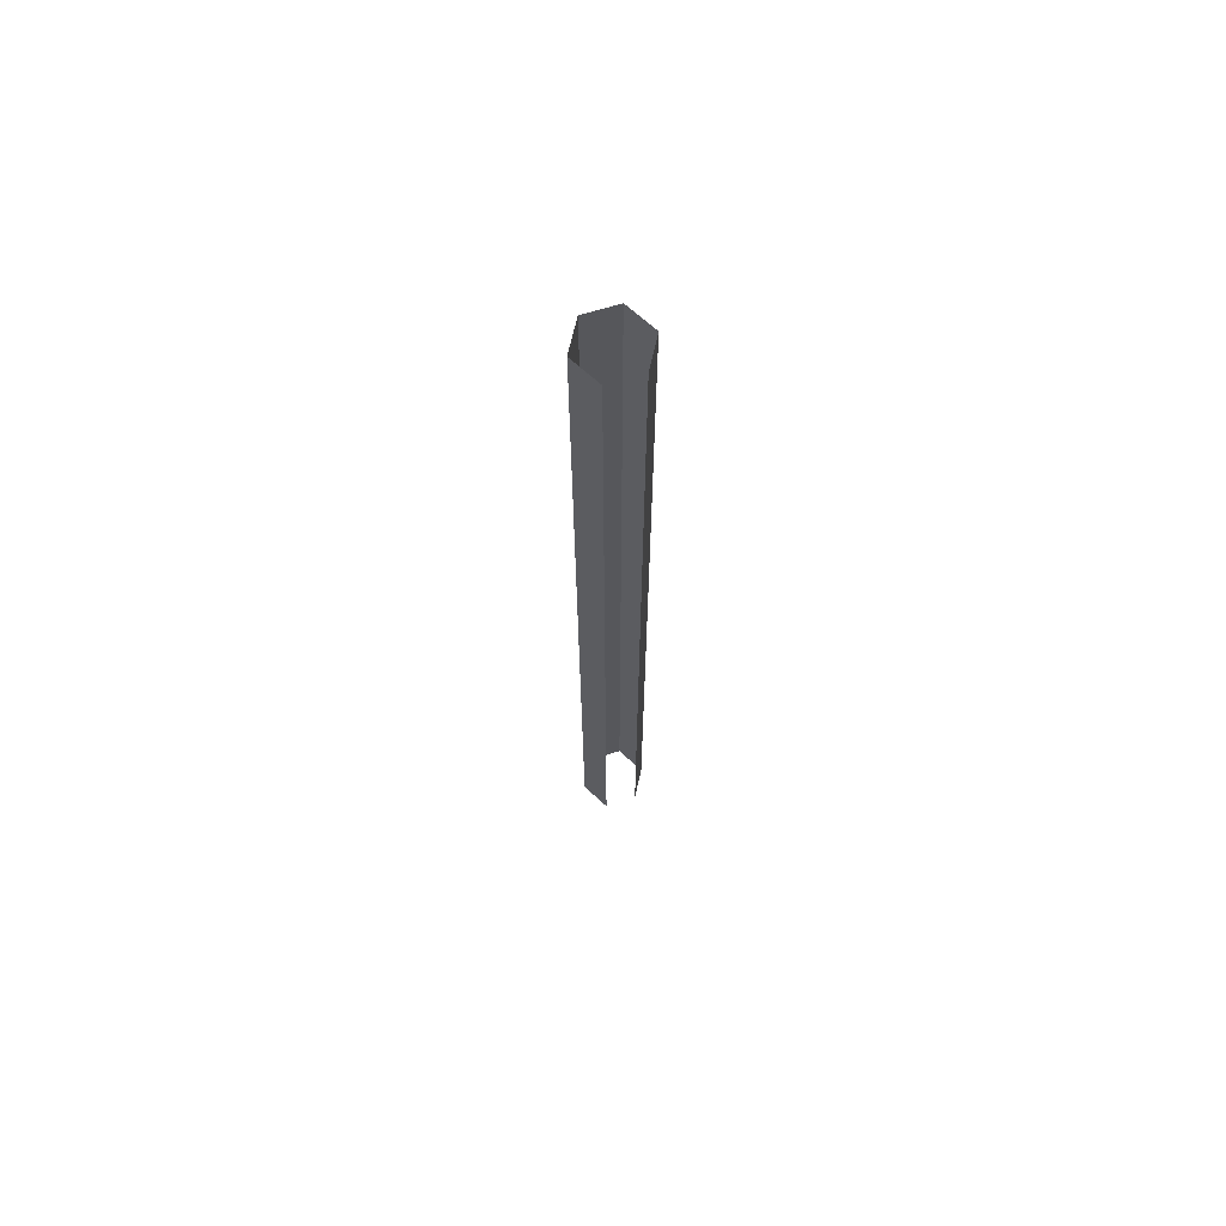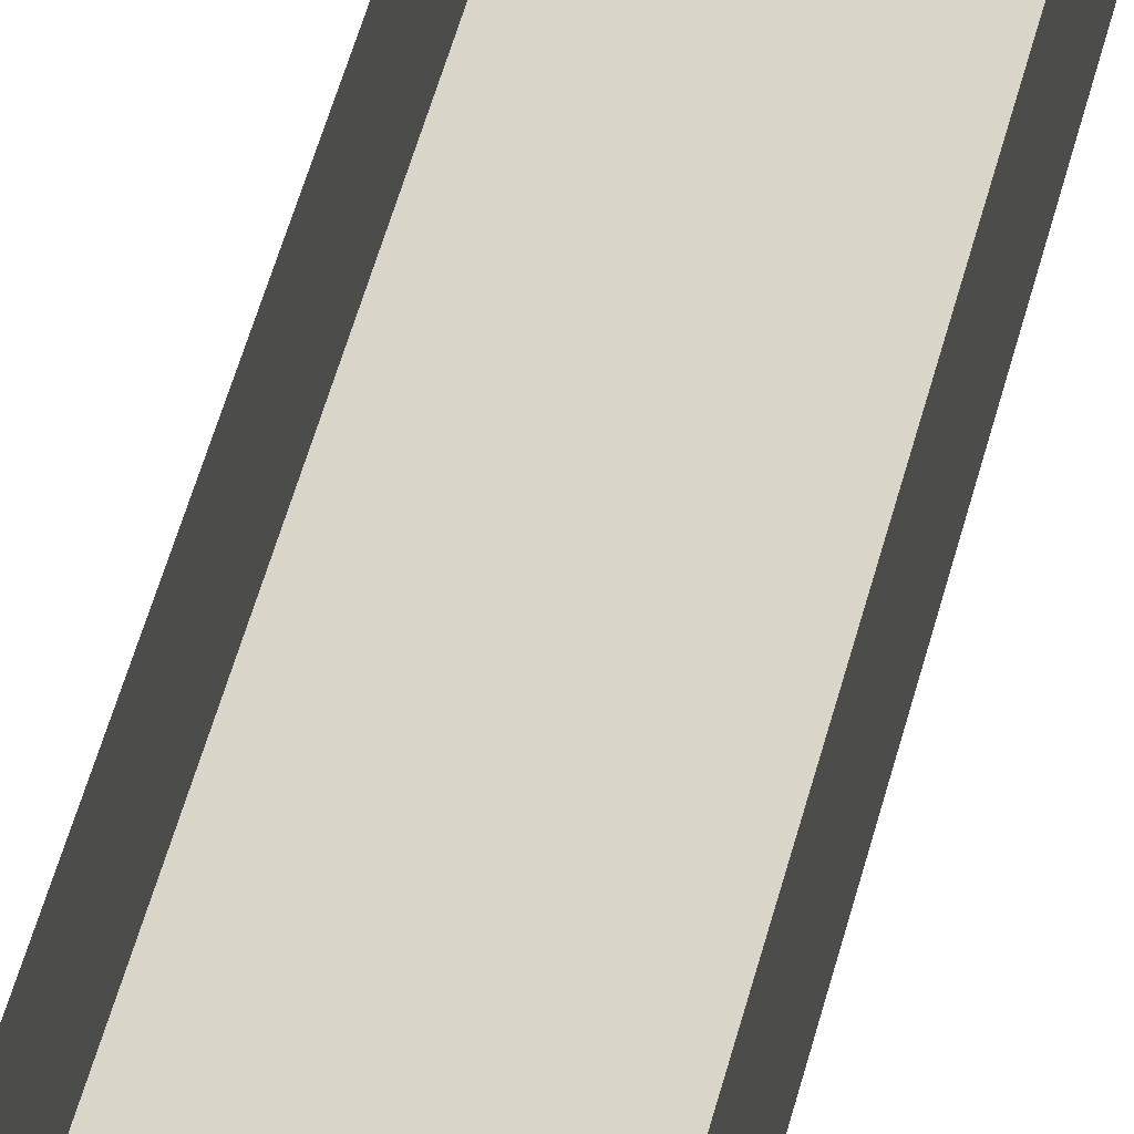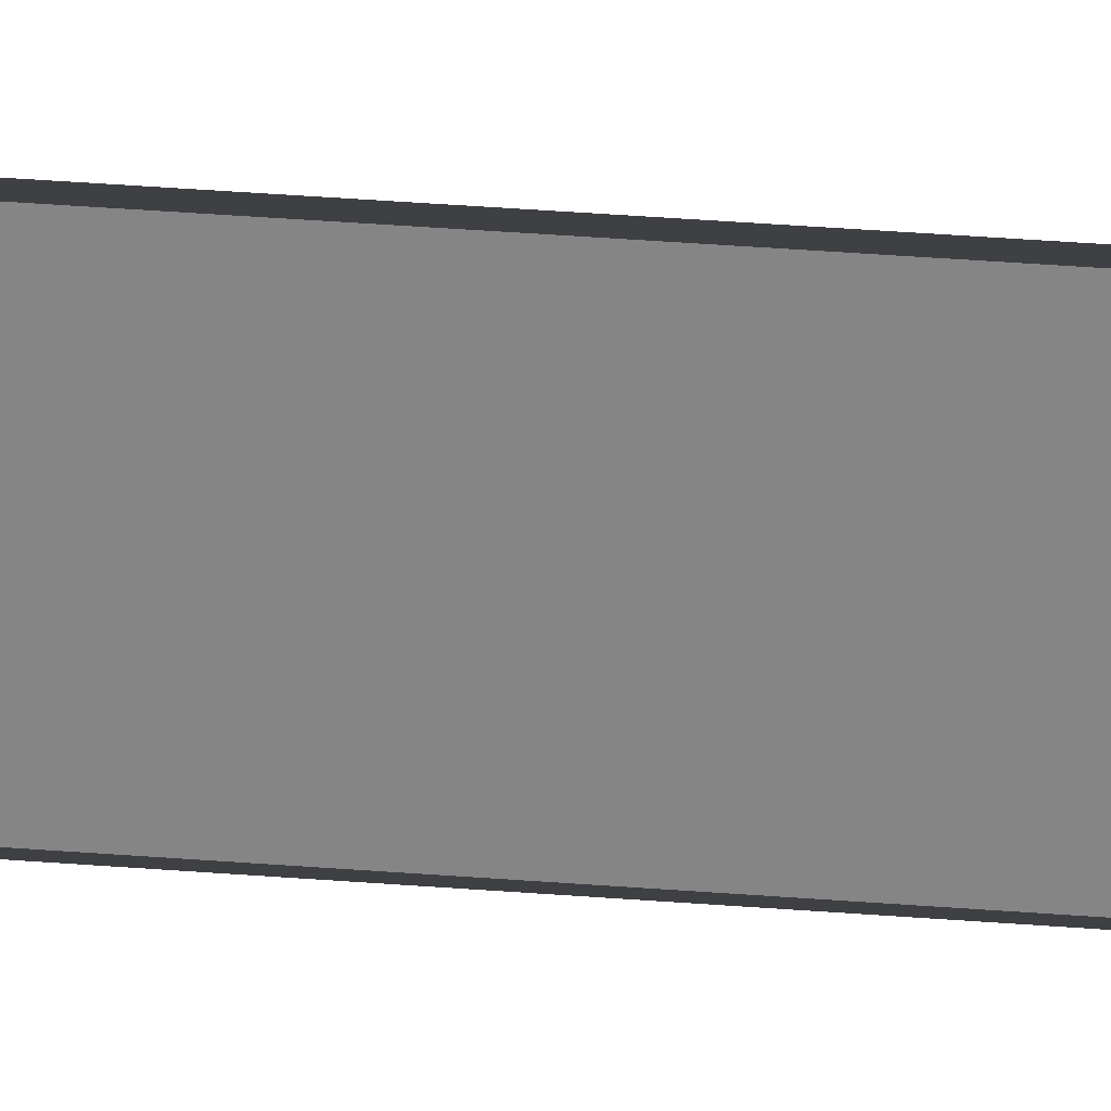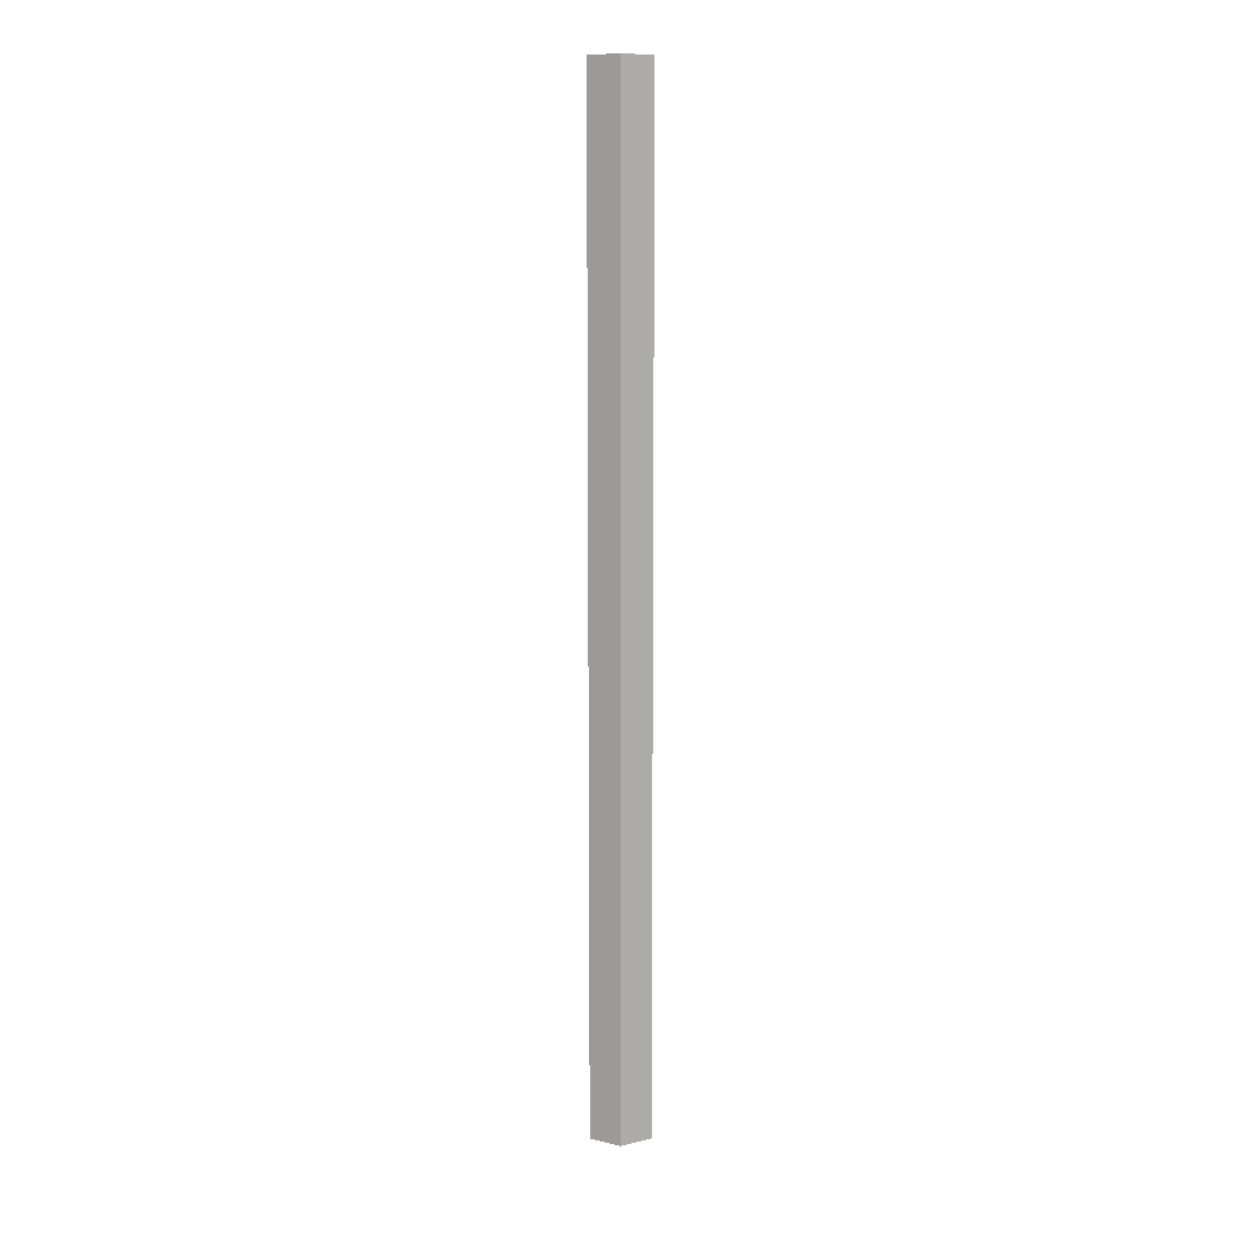
<metadata>
{"format":"obj","ext":"obj","renderer":"f3d","projection":"perspective","resolution":1024,"background":"white","views":[{"elev":67.7,"azim":9.0,"up":"+Y"},{"elev":26.6,"azim":-171.7,"up":"+Z"},{"elev":30.8,"azim":96.9,"up":"+Z"},{"elev":11.3,"azim":-64.1,"up":"+Y"}]}
</metadata>
<code>
v -879.1 -34.2 90.3
v -879 -34.2 89.95
v -879.1 -23.81 90.3
v -879 -23.81 89.95
v -879 -34.2 89.95
v -879.3 -34.2 89.76
v -879 -23.81 89.95
v -879.3 -23.81 89.76
v -879.3 -34.2 89.76
v -879.7 -34.2 89.91
v -879.3 -23.81 89.76
v -879.7 -23.81 89.91
v -879.7 -34.2 89.91
v -879.7 -34.2 90.26
v -879.7 -23.81 89.91
v -879.7 -23.81 90.26
v -879.7 -34.2 90.26
v -879.4 -34.2 90.46
v -879.7 -23.81 90.26
v -879.4 -23.81 90.46
v -879.4 -34.2 90.46
v -879.1 -34.2 90.3
v -879.4 -23.81 90.46
v -879.1 -23.81 90.3
f 1 2 3
f 3 2 4
f 3 4 4
f 4 4 5
f 4 5 5
f 5 5 6
f 5 6 7
f 7 6 8
f 7 8 8
f 8 8 9
f 8 9 9
f 9 9 10
f 9 10 11
f 11 10 12
f 11 12 12
f 12 12 13
f 12 13 13
f 13 13 14
f 13 14 15
f 15 14 16
f 15 16 16
f 16 16 17
f 16 17 17
f 17 17 18
f 17 18 19
f 19 18 20
f 19 20 20
f 20 20 21
f 20 21 21

</code>
